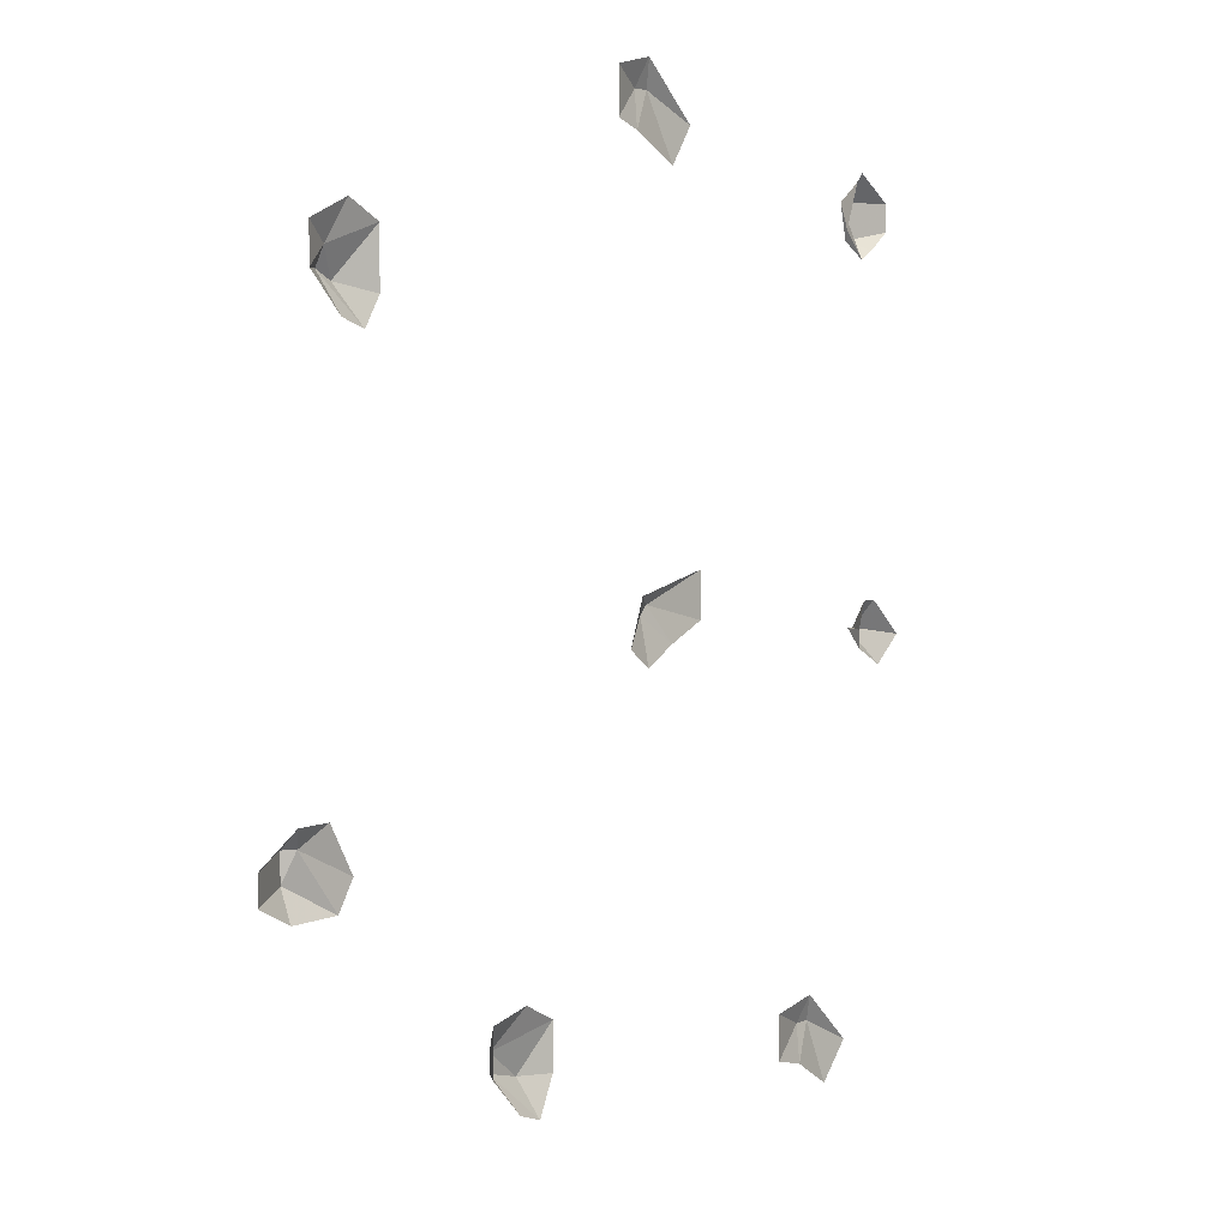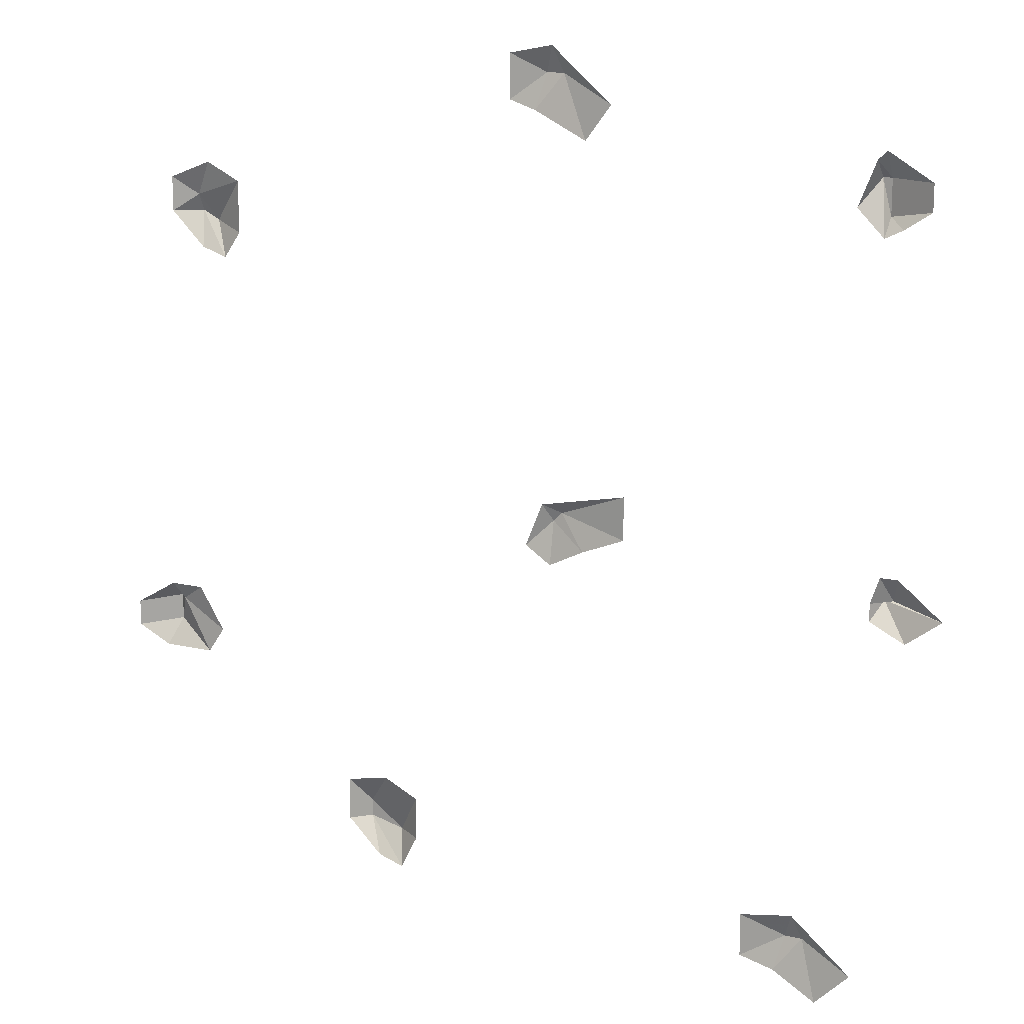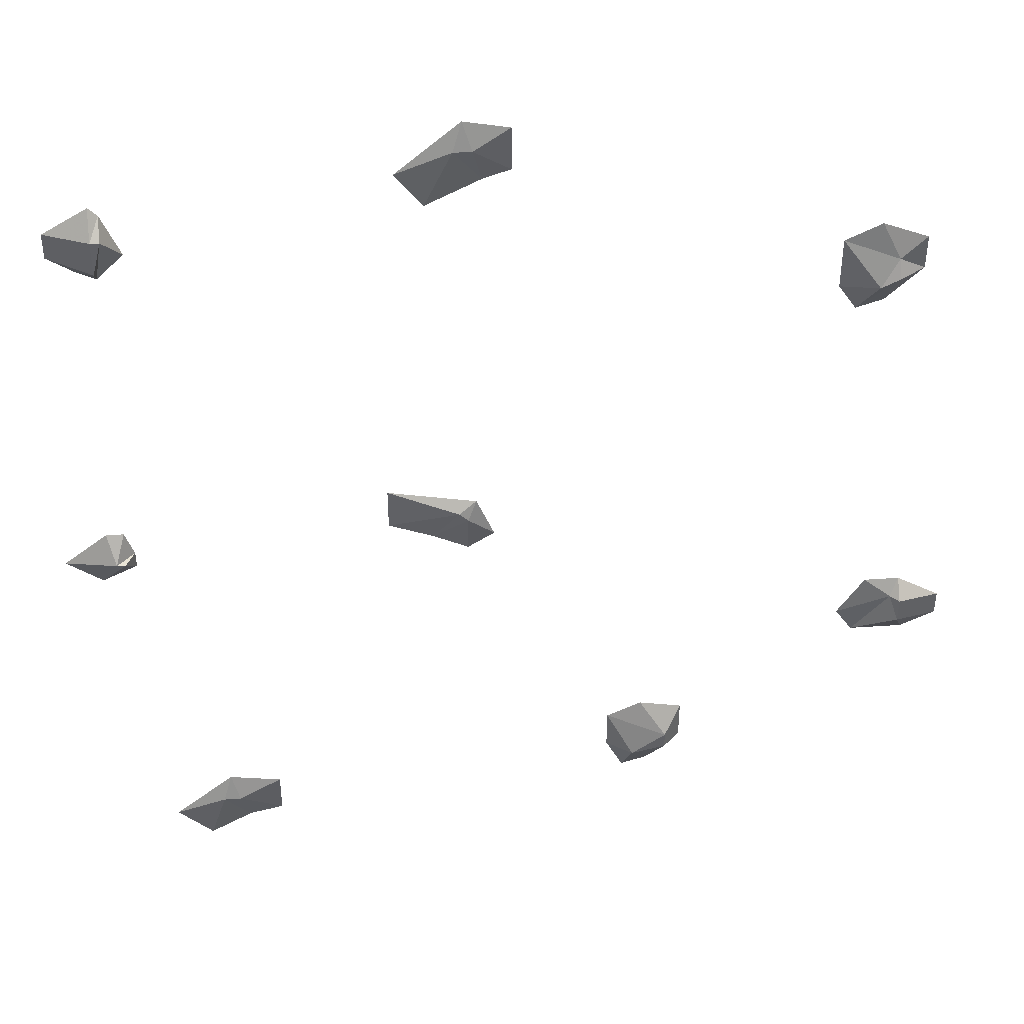
<metadata>
{"format":"obj","ext":"obj","renderer":"f3d","projection":"perspective","resolution":1024,"background":"white","views":[{"elev":4.8,"azim":125.1,"up":"+Z"},{"elev":15.5,"azim":-153.9,"up":"+Z"},{"elev":42.5,"azim":-4.7,"up":"+Z"}]}
</metadata>
<code>
v 0.3047 -0.007812 0.2031
v 0.3203 -0.007812 0.1797
v 0.3359 -0.02344 0.2109
v 0.3047 -0.007812 0.25
v 0.3516 -0.01562 0.2344
v 0.3359 -0.007812 0.2656
v 0.375 -0.007812 0.25
v 0.375 -0.007812 0.2188
v 0.3516 -0.02344 0.2188
v 0.3438 -0.007812 0.1875
v -0.3203 0 0.25
v -0.3047 0 0.2422
v -0.3047 -0.01562 0.2578
v -0.3438 0 0.2656
v -0.3047 -0.01562 0.2891
v -0.3438 0 0.2891
v -0.3047 0 0.3125
v -0.2969 0 0.3047
v -0.2969 -0.01562 0.2891
v -0.2812 0 0.2656
v 0.125 0 -0.3516
v 0.1406 0 -0.3828
v 0.1484 -0.01562 -0.3516
v 0.125 0 -0.3125
v 0.1797 -0.01562 -0.3281
v 0.1562 0 -0.2969
v 0.1953 0 -0.3047
v 0.1953 0 -0.3438
v 0.1797 -0.01562 -0.3438
v 0.1641 0 -0.375
v -0.3047 0 -0.07812
v -0.3047 0 -0.0625
v -0.3125 -0.01562 -0.0625
v -0.3359 0 -0.09375
v -0.3672 0 -0.07031
v -0.3203 -0.01562 -0.0625
v -0.3281 0 -0.03906
v -0.3125 0 -0.03906
v -0.07812 -0.007812 -0.03906
v -0.03906 -0.007812 -0.05469
v -0.01562 -0.01562 -0.02344
v -0.07812 -0.007812 0
v 0 -0.007812 -0.01562
v -0.007812 -0.01562 -0.03125
v 0.01562 -0.007812 -0.05469
v -0.007812 -0.007812 -0.07031
v -0.2656 -0.007812 -0.4375
v -0.2266 -0.007812 -0.4141
v -0.25 -0.01562 -0.3828
v -0.2969 -0.007812 -0.4062
v -0.2422 -0.007812 -0.3594
v -0.2344 -0.01562 -0.3828
v -0.1953 -0.007812 -0.3672
v -0.1953 -0.007812 -0.4062
v -0.03906 -0.007812 0.3047
v 0.007812 -0.007812 0.3281
v -0.01562 -0.01562 0.3594
v -0.0625 -0.007812 0.3359
v -0.007812 -0.007812 0.3828
v 0 -0.01562 0.3594
v 0.03125 -0.007812 0.375
v 0.03125 -0.007812 0.3359
v 0.3984 -0.007812 -0.2031
v 0.4297 -0.007812 -0.1875
v 0.3906 -0.02344 -0.1797
v 0.3516 -0.007812 -0.2031
v 0.3828 -0.01562 -0.1562
v 0.3359 -0.007812 -0.1797
v 0.3594 -0.007812 -0.1406
v 0.3906 -0.007812 -0.1406
v 0.3906 -0.02344 -0.1562
v 0.4297 -0.007812 -0.1641
f 1 2 3
f 1 3 4
f 7 5 8
f 8 5 9
f 8 9 10
f 10 9 2
f 14 15 16
f 16 15 17
f 17 15 18
f 18 15 19
f 18 19 20
f 20 19 12
f 21 22 23
f 21 23 24
f 27 25 28
f 28 25 29
f 28 29 30
f 30 29 22
f 35 36 37
f 37 36 38
f 38 36 32
f 39 41 42
f 42 41 43
f 43 41 44
f 43 44 45
f 45 44 46
f 47 49 50
f 50 49 51
f 51 49 52
f 51 52 53
f 53 52 54
f 55 57 58
f 58 57 59
f 59 57 60
f 59 60 61
f 61 60 62
f 63 64 65
f 63 65 66
f 69 67 70
f 70 67 71
f 70 71 72
f 72 71 64
f 4 3 5
f 4 5 6
f 6 5 7
f 2 9 3
f 3 9 5
f 11 12 13
f 11 13 14
f 14 13 15
f 12 19 13
f 13 19 15
f 24 23 25
f 24 25 26
f 26 25 27
f 22 29 23
f 23 29 25
f 31 32 33
f 31 33 34
f 34 33 35
f 35 33 36
f 32 36 33
f 66 65 67
f 66 67 68
f 68 67 69
f 64 71 65
f 65 71 67
f 39 40 41
f 46 44 40
f 40 44 41
f 47 48 49
f 54 52 48
f 48 52 49
f 55 56 57
f 62 60 56
f 56 60 57

</code>
